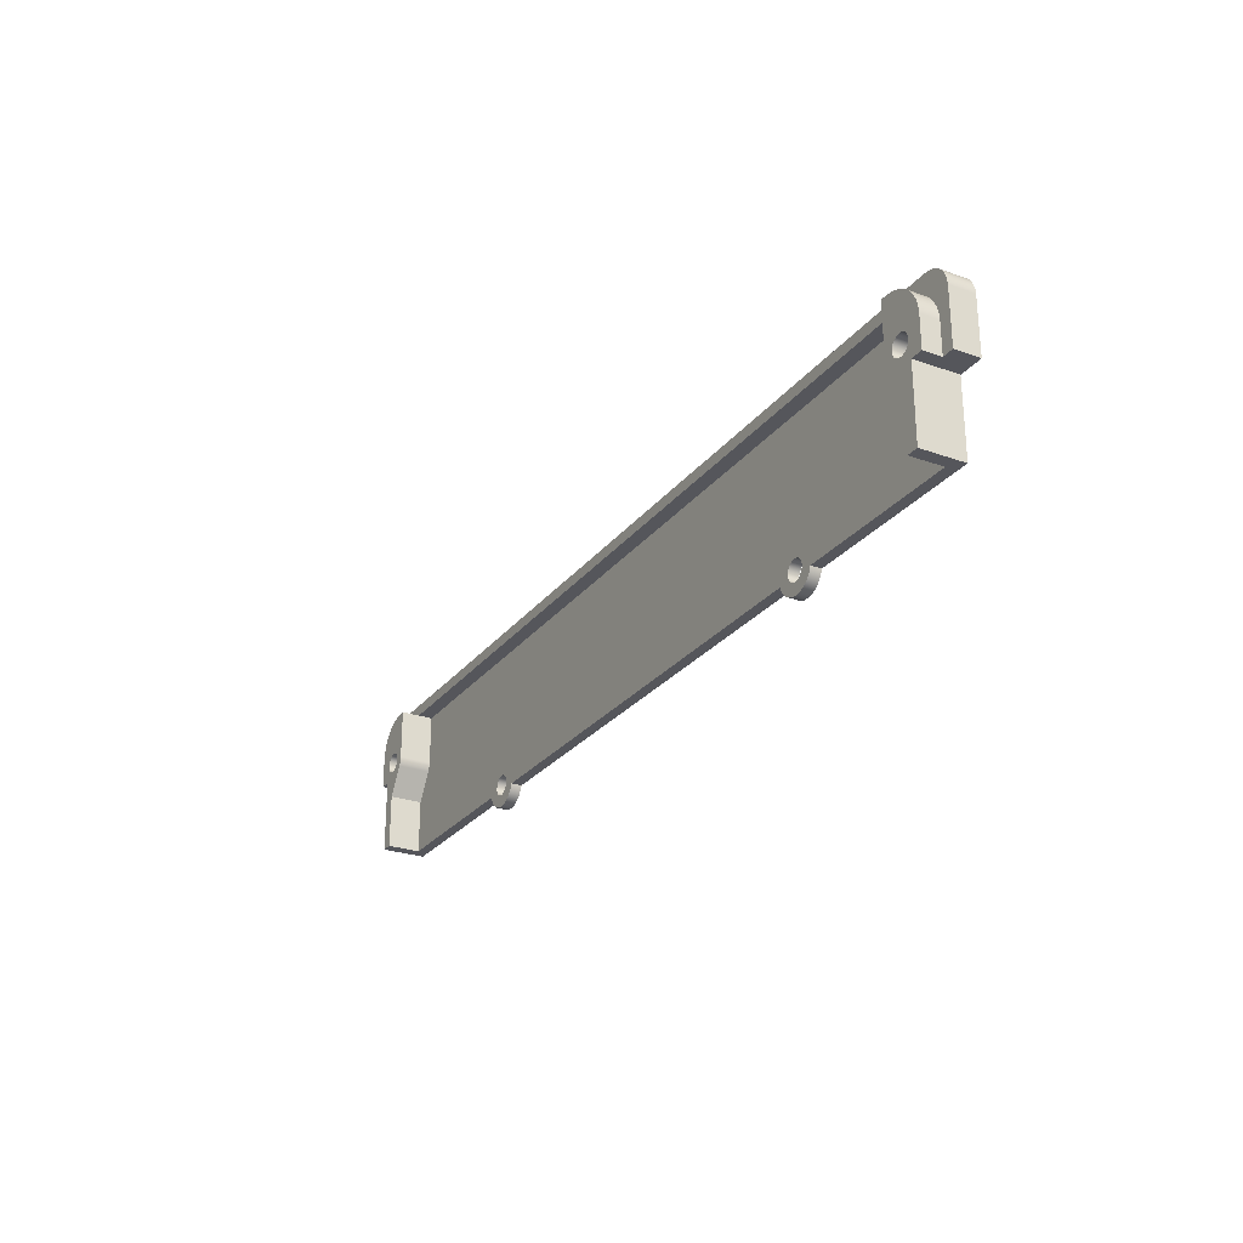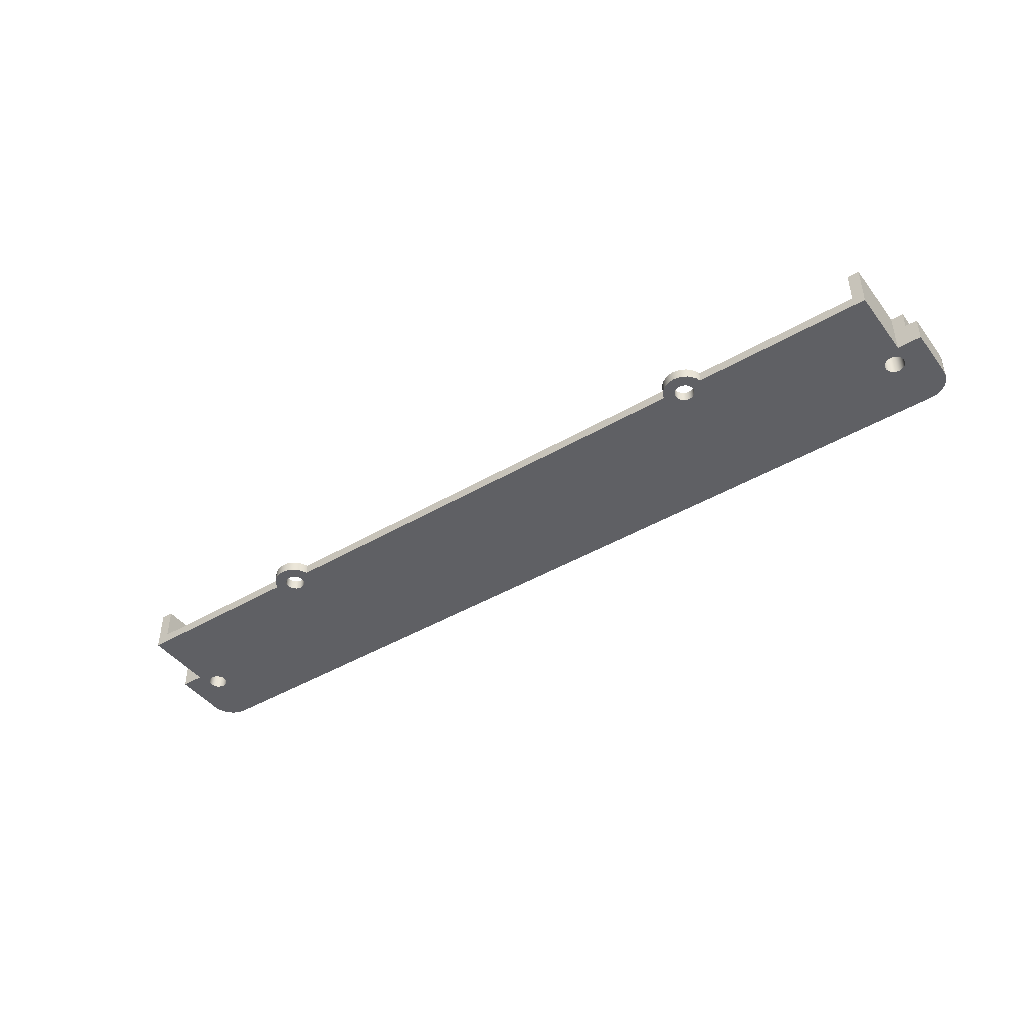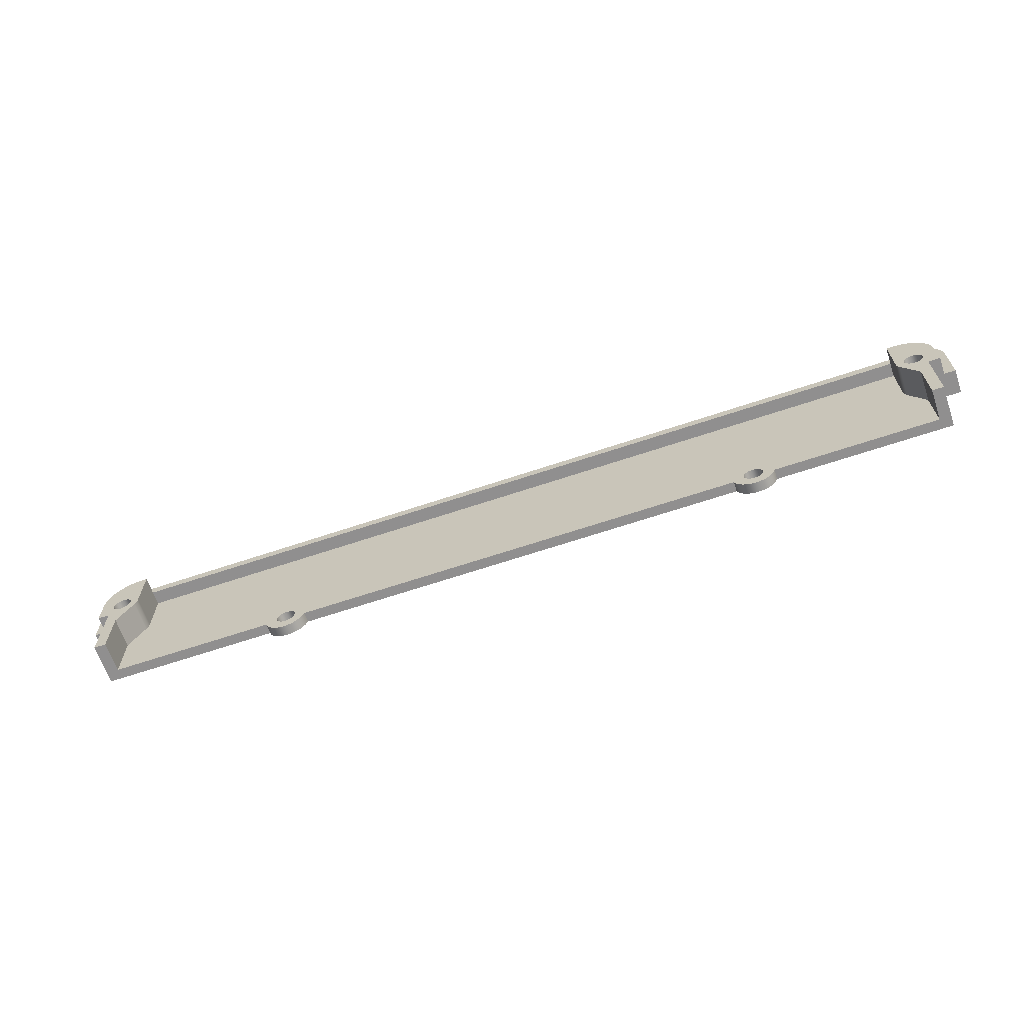
<metadata>
{"format":"obj","ext":"obj","renderer":"f3d","projection":"perspective","resolution":1024,"background":"white","views":[{"elev":-26.2,"azim":-119.2,"up":"+Z"},{"elev":-44.0,"azim":-145.5,"up":"+Y"},{"elev":-65.4,"azim":-161.3,"up":"+Z"}]}
</metadata>
<code>
g Plate
v 57.9 378.9 369.9
v 56.86 378.9 369.8
v 55.85 378.9 369.5
v 54.9 378.9 369.1
v 54.04 378.9 368.5
v 53.3 378.9 367.8
v 52.7 378.9 366.9
v 52.26 378.9 366
v 51.99 378.9 364.9
v 51.9 378.9 363.9
v 51.9 376 363.9
v 51.99 376 364.9
v 52.26 376 366
v 52.7 376 366.9
v 53.3 376 367.8
v 54.04 376 368.5
v 54.9 376 369.1
v 55.85 376 369.5
v 56.86 376 369.8
v 57.9 376 369.9
v 58.8 376 369.9
v 58.8 378.9 369.9
v 202.1 378.9 363.9
v 202 378.9 364.9
v 201.7 378.9 366
v 201.3 378.9 366.9
v 200.7 378.9 367.8
v 200 378.9 368.5
v 199.1 378.9 369.1
v 198.2 378.9 369.5
v 197.1 378.9 369.8
v 196.1 378.9 369.9
v 196.1 376 369.9
v 197.1 376 369.8
v 198.2 376 369.5
v 199.1 376 369.1
v 200 376 368.5
v 200.7 376 367.8
v 201.3 376 366.9
v 201.7 376 366
v 202 376 364.9
v 202.1 376 363.9
v 199.8 378.9 361.9
v 199.7 378.9 362.3
v 199.6 378.9 362.7
v 199.3 378.9 363
v 199 378.9 363.3
v 198.6 378.9 363.4
v 198.2 378.9 363.5
v 197.8 378.9 363.4
v 197.4 378.9 363.3
v 197.1 378.9 363
v 196.8 378.9 362.7
v 196.7 378.9 362.3
v 196.6 378.9 361.9
v 196.7 378.9 361.5
v 196.8 378.9 361.1
v 197.1 378.9 360.8
v 197.4 378.9 360.5
v 197.8 378.9 360.4
v 198.2 378.9 360.3
v 198.6 378.9 360.4
v 199 378.9 360.5
v 199.3 378.9 360.8
v 199.6 378.9 361.1
v 199.7 378.9 361.5
v 202.1 378.9 359
v 200.2 378.9 359
v 200.2 378.9 347.3
v 198.2 378.9 347.3
v 198.2 378.9 355.9
v 195.6 378.9 360.4
v 195.4 378.9 360.9
v 195.2 378.9 361.4
v 195.2 378.9 361.9
v 195.2 378.9 369.9
v 202.1 376 359
v 51.9 378.9 359
v 51.9 376 359
v 195.2 376 369.9
v 50 376 359
v 50 376 367.7
v 50.08 376 368.5
v 50.3 376 369.2
v 50.67 376 369.9
v 51.17 376 370.5
v 51.78 376 371
v 52.47 376 371.4
v 53.22 376 371.6
v 54 376 371.7
v 200 376 371.7
v 200.8 376 371.6
v 201.5 376 371.4
v 202.2 376 371
v 202.8 376 370.5
v 203.3 376 369.9
v 203.7 376 369.2
v 203.9 376 368.5
v 204 376 367.7
v 204 376 359
v 200 372 371.7
v 200.8 372 371.6
v 201.5 372 371.4
v 202.2 372 371
v 202.8 372 370.5
v 203.3 372 369.9
v 203.7 372 369.2
v 203.9 372 368.5
v 204 372 367.7
v 204 372 359
v 54 372 371.7
v 53.22 372 371.6
v 52.47 372 371.4
v 51.78 372 371
v 51.17 372 370.5
v 50.67 372 369.9
v 50.3 372 369.2
v 50.08 372 368.5
v 50 372 367.7
v 50 372 359
v 53.9 372 359
v 53.9 372 347.3
v 82.98 372 347.3
v 83.25 372 346.6
v 83.67 372 346
v 84.22 372 345.5
v 84.88 372 345.1
v 85.6 372 344.8
v 86.37 372 344.7
v 87.13 372 344.8
v 87.85 372 345.1
v 88.51 372 345.5
v 89.06 372 346
v 89.48 372 346.6
v 89.75 372 347.3
v 164.2 372 347.3
v 164.5 372 346.6
v 164.9 372 346
v 165.5 372 345.5
v 166.1 372 345.1
v 166.9 372 344.8
v 167.6 372 344.7
v 168.4 372 344.8
v 169.1 372 345.1
v 169.8 372 345.5
v 170.3 372 346
v 170.7 372 346.6
v 171 372 347.3
v 200.2 372 347.3
v 200.2 372 359
v 57.4 372 361.9
v 57.35 372 361.5
v 57.19 372 361.1
v 56.93 372 360.8
v 56.6 372 360.5
v 56.21 372 360.4
v 55.8 372 360.3
v 55.39 372 360.4
v 55 372 360.5
v 54.67 372 360.8
v 54.41 372 361.1
v 54.25 372 361.5
v 54.2 372 361.9
v 54.25 372 362.3
v 54.41 372 362.7
v 54.67 372 363
v 55 372 363.3
v 55.39 372 363.4
v 55.8 372 363.5
v 56.21 372 363.4
v 56.6 372 363.3
v 56.93 372 363
v 57.19 372 362.7
v 57.35 372 362.3
v 199.8 372 361.9
v 199.7 372 361.5
v 199.6 372 361.1
v 199.3 372 360.8
v 199 372 360.5
v 198.6 372 360.4
v 198.2 372 360.3
v 197.8 372 360.4
v 197.4 372 360.5
v 197.1 372 360.8
v 196.8 372 361.1
v 196.7 372 361.5
v 196.6 372 361.9
v 196.7 372 362.3
v 196.8 372 362.7
v 197.1 372 363
v 197.4 372 363.3
v 197.8 372 363.4
v 198.2 372 363.5
v 198.6 372 363.4
v 199 372 363.3
v 199.3 372 363
v 199.6 372 362.7
v 199.7 372 362.3
v 169.2 372 348.2
v 169.2 372 347.8
v 169 372 347.4
v 168.8 372 347.1
v 168.4 372 346.8
v 168 372 346.7
v 167.6 372 346.6
v 167.2 372 346.7
v 166.8 372 346.8
v 166.5 372 347.1
v 166.2 372 347.4
v 166.1 372 347.8
v 166 372 348.2
v 166.1 372 348.6
v 166.2 372 349
v 166.5 372 349.4
v 166.8 372 349.6
v 167.2 372 349.8
v 167.6 372 349.8
v 168 372 349.8
v 168.4 372 349.6
v 168.8 372 349.4
v 169 372 349
v 169.2 372 348.6
v 87.97 372 348.2
v 87.91 372 347.8
v 87.75 372 347.4
v 87.5 372 347.1
v 87.17 372 346.8
v 86.78 372 346.7
v 86.37 372 346.6
v 85.95 372 346.7
v 85.57 372 346.8
v 85.23 372 347.1
v 84.98 372 347.4
v 84.82 372 347.8
v 84.77 372 348.2
v 84.82 372 348.6
v 84.98 372 349
v 85.23 372 349.4
v 85.57 372 349.6
v 85.95 372 349.8
v 86.37 372 349.8
v 86.78 372 349.8
v 87.17 372 349.6
v 87.5 372 349.4
v 87.75 372 349
v 87.91 372 348.6
v 58.4 373.7 360.4
v 55.8 373.7 355.9
v 55.8 378.9 355.9
v 58.4 378.9 360.4
v 58.62 378.9 360.9
v 58.75 378.9 361.4
v 58.8 378.9 361.9
v 58.8 373.7 361.9
v 58.75 373.7 361.4
v 58.62 373.7 360.9
v 198.2 373.7 355.9
v 195.6 373.7 360.4
v 195.4 373.7 360.9
v 195.2 373.7 361.4
v 195.2 373.7 361.9
v 55.8 373.7 347.3
v 55.8 378.9 347.3
v 58.8 373.7 369.9
v 195.2 373.7 369.9
v 198.2 373.7 347.3
v 171 373.7 347.3
v 170.7 373.7 346.6
v 170.3 373.7 346
v 169.8 373.7 345.5
v 169.1 373.7 345.1
v 168.4 373.7 344.8
v 167.6 373.7 344.7
v 166.9 373.7 344.8
v 166.1 373.7 345.1
v 165.5 373.7 345.5
v 164.9 373.7 346
v 164.5 373.7 346.6
v 164.2 373.7 347.3
v 89.75 373.7 347.3
v 89.48 373.7 346.6
v 89.06 373.7 346
v 88.51 373.7 345.5
v 87.85 373.7 345.1
v 87.13 373.7 344.8
v 86.37 373.7 344.7
v 85.6 373.7 344.8
v 84.88 373.7 345.1
v 84.22 373.7 345.5
v 83.67 373.7 346
v 83.25 373.7 346.6
v 82.98 373.7 347.3
v 169.2 373.7 348.2
v 169.2 373.7 348.6
v 169 373.7 349
v 168.8 373.7 349.4
v 168.4 373.7 349.6
v 168 373.7 349.8
v 167.6 373.7 349.8
v 167.2 373.7 349.8
v 166.8 373.7 349.6
v 166.5 373.7 349.4
v 166.2 373.7 349
v 166.1 373.7 348.6
v 166 373.7 348.2
v 166.1 373.7 347.8
v 166.2 373.7 347.4
v 166.5 373.7 347.1
v 166.8 373.7 346.8
v 167.2 373.7 346.7
v 167.6 373.7 346.6
v 168 373.7 346.7
v 168.4 373.7 346.8
v 168.8 373.7 347.1
v 169 373.7 347.4
v 169.2 373.7 347.8
v 87.97 373.7 348.2
v 87.91 373.7 348.6
v 87.75 373.7 349
v 87.5 373.7 349.4
v 87.17 373.7 349.6
v 86.78 373.7 349.8
v 86.37 373.7 349.8
v 85.95 373.7 349.8
v 85.57 373.7 349.6
v 85.23 373.7 349.4
v 84.98 373.7 349
v 84.82 373.7 348.6
v 84.77 373.7 348.2
v 84.82 373.7 347.8
v 84.98 373.7 347.4
v 85.23 373.7 347.1
v 85.57 373.7 346.8
v 85.95 373.7 346.7
v 86.37 373.7 346.6
v 86.78 373.7 346.7
v 87.17 373.7 346.8
v 87.5 373.7 347.1
v 87.75 373.7 347.4
v 87.91 373.7 347.8
v 53.9 378.9 347.3
v 53.9 378.9 359
v 57.4 378.9 361.9
v 57.35 378.9 362.3
v 57.19 378.9 362.7
v 56.93 378.9 363
v 56.6 378.9 363.3
v 56.21 378.9 363.4
v 55.8 378.9 363.5
v 55.39 378.9 363.4
v 55 378.9 363.3
v 54.67 378.9 363
v 54.41 378.9 362.7
v 54.25 378.9 362.3
v 54.2 378.9 361.9
v 54.25 378.9 361.5
v 54.41 378.9 361.1
v 54.67 378.9 360.8
v 55 378.9 360.5
v 55.39 378.9 360.4
v 55.8 378.9 360.3
v 56.21 378.9 360.4
v 56.6 378.9 360.5
v 56.93 378.9 360.8
v 57.19 378.9 361.1
v 57.35 378.9 361.5
f 20 1 19
f 19 1 2
f 19 2 18
f 18 2 3
f 18 3 17
f 17 3 4
f 17 4 16
f 16 4 5
f 16 5 15
f 15 5 6
f 15 6 14
f 14 6 7
f 14 7 13
f 13 7 8
f 13 8 12
f 12 8 9
f 12 9 11
f 11 9 10
f 20 21 1
f 1 21 22
f 42 23 41
f 41 23 24
f 41 24 40
f 40 24 25
f 40 25 39
f 39 25 26
f 39 26 38
f 38 26 27
f 38 27 37
f 37 27 28
f 37 28 36
f 36 28 29
f 36 29 35
f 35 29 30
f 35 30 34
f 34 30 31
f 34 31 33
f 33 31 32
f 44 26 43
f 43 26 25
f 43 25 23
f 23 25 24
f 26 44 27
f 27 44 45
f 27 45 28
f 28 45 46
f 28 46 47
f 28 47 29
f 29 47 48
f 29 48 30
f 30 48 49
f 30 49 50
f 30 50 31
f 31 50 51
f 31 51 52
f 31 52 32
f 32 52 53
f 32 53 54
f 32 54 75
f 75 54 55
f 75 55 73
f 73 55 72
f 72 55 56
f 72 56 57
f 57 58 72
f 72 58 71
f 71 58 59
f 71 59 60
f 60 61 71
f 71 61 62
f 71 62 63
f 71 63 68
f 68 63 64
f 68 64 65
f 65 66 68
f 68 66 43
f 68 43 23
f 23 67 68
f 68 69 71
f 71 69 70
f 73 74 75
f 75 76 32
f 42 77 23
f 23 77 67
f 10 78 11
f 11 78 79
f 77 42 100
f 100 42 99
f 99 42 41
f 99 41 40
f 40 39 99
f 99 39 38
f 99 38 98
f 98 38 37
f 98 37 36
f 98 36 97
f 97 36 35
f 97 35 96
f 96 35 34
f 96 34 33
f 96 33 95
f 95 33 80
f 95 80 94
f 94 80 93
f 93 80 91
f 93 91 92
f 91 80 90
f 90 80 21
f 90 21 88
f 88 21 87
f 87 21 86
f 86 21 20
f 86 20 85
f 85 20 19
f 85 19 18
f 85 18 84
f 84 18 17
f 84 17 83
f 83 17 16
f 83 16 15
f 83 15 82
f 82 15 14
f 82 14 13
f 13 12 82
f 82 12 11
f 82 11 81
f 81 11 79
f 88 89 90
f 109 99 108
f 108 99 98
f 108 98 97
f 108 97 107
f 107 97 96
f 107 96 106
f 106 96 95
f 106 95 105
f 105 95 94
f 105 94 104
f 104 94 93
f 104 93 103
f 103 93 92
f 103 92 102
f 102 92 101
f 101 92 91
f 109 110 99
f 99 110 100
f 108 101 109
f 109 101 111
f 109 111 192
f 192 111 119
f 192 119 170
f 170 119 169
f 169 119 168
f 168 119 167
f 167 119 166
f 166 119 165
f 165 119 164
f 164 119 120
f 164 120 163
f 163 120 162
f 162 120 161
f 161 120 160
f 160 120 159
f 159 120 158
f 158 120 121
f 158 121 157
f 157 121 156
f 156 121 155
f 155 121 241
f 155 241 154
f 154 241 153
f 153 241 217
f 153 217 185
f 185 217 184
f 184 217 183
f 183 217 182
f 182 217 150
f 182 150 181
f 181 150 180
f 180 150 110
f 180 110 179
f 179 110 178
f 178 110 177
f 177 110 176
f 176 110 175
f 175 110 198
f 198 110 109
f 198 109 197
f 197 109 196
f 196 109 195
f 195 109 194
f 194 109 193
f 193 109 192
f 108 107 101
f 101 107 106
f 101 106 105
f 105 104 101
f 101 104 103
f 101 103 102
f 112 113 111
f 111 113 114
f 111 114 115
f 115 116 111
f 111 116 117
f 111 117 118
f 118 119 111
f 241 121 240
f 240 121 122
f 240 122 239
f 239 122 238
f 238 122 237
f 237 122 236
f 236 122 123
f 236 123 235
f 235 123 234
f 234 123 233
f 233 123 232
f 232 123 124
f 232 124 231
f 231 124 230
f 230 124 125
f 230 125 229
f 229 125 133
f 229 133 228
f 228 133 134
f 228 134 227
f 227 134 226
f 226 134 135
f 226 135 225
f 225 135 224
f 224 135 223
f 223 135 246
f 246 135 245
f 245 135 136
f 245 136 213
f 213 136 212
f 212 136 211
f 211 136 210
f 210 136 209
f 209 136 208
f 208 136 137
f 208 137 207
f 207 137 206
f 206 137 138
f 206 138 205
f 205 138 146
f 205 146 204
f 204 146 147
f 204 147 203
f 203 147 202
f 202 147 148
f 202 148 201
f 201 148 200
f 200 148 199
f 199 148 222
f 222 148 149
f 222 149 221
f 221 149 220
f 220 149 219
f 219 149 218
f 218 149 150
f 218 150 217
f 133 125 132
f 132 125 126
f 132 126 131
f 131 126 127
f 131 127 130
f 130 127 128
f 130 128 129
f 146 138 145
f 145 138 139
f 145 139 144
f 144 139 140
f 144 140 143
f 143 140 141
f 143 141 142
f 152 186 151
f 151 186 187
f 151 187 174
f 174 187 188
f 174 188 173
f 173 188 189
f 173 189 172
f 172 189 190
f 172 190 171
f 171 190 191
f 171 191 170
f 170 191 192
f 186 152 185
f 185 152 153
f 245 213 244
f 244 213 214
f 244 214 243
f 243 214 215
f 243 215 242
f 242 215 216
f 242 216 241
f 241 216 217
f 111 90 112
f 112 90 89
f 112 89 88
f 112 88 113
f 113 88 87
f 113 87 114
f 114 87 86
f 114 86 115
f 115 86 85
f 115 85 116
f 116 85 84
f 116 84 117
f 117 84 83
f 117 83 118
f 118 83 119
f 119 83 82
f 82 81 119
f 119 81 120
f 91 90 101
f 101 90 111
f 247 248 250
f 250 248 249
f 247 250 256
f 256 250 251
f 256 251 252
f 253 254 252
f 252 254 255
f 252 255 256
f 257 258 71
f 71 258 72
f 72 258 73
f 73 258 259
f 73 259 260
f 261 75 260
f 260 75 74
f 260 74 73
f 248 262 249
f 249 262 263
f 247 323 248
f 248 323 324
f 248 324 262
f 262 324 325
f 262 325 326
f 256 259 247
f 247 259 258
f 247 258 323
f 323 258 299
f 323 299 322
f 322 299 300
f 322 300 321
f 321 300 301
f 321 301 320
f 320 301 302
f 320 302 319
f 319 302 303
f 319 303 280
f 280 303 279
f 279 303 304
f 279 304 305
f 259 256 260
f 260 256 255
f 260 255 261
f 261 255 254
f 261 254 265
f 265 254 264
f 258 257 299
f 299 257 298
f 298 257 266
f 298 266 297
f 297 266 296
f 296 266 295
f 295 266 294
f 294 266 267
f 294 267 293
f 293 267 316
f 316 267 315
f 315 267 314
f 314 267 268
f 314 268 313
f 313 268 312
f 312 268 269
f 312 269 311
f 311 269 277
f 311 277 310
f 310 277 278
f 310 278 309
f 309 278 308
f 308 278 279
f 308 279 307
f 307 279 306
f 306 279 305
f 277 269 276
f 276 269 270
f 276 270 275
f 275 270 271
f 275 271 274
f 274 271 272
f 274 272 273
f 281 338 280
f 280 338 339
f 280 339 340
f 282 336 281
f 281 336 337
f 281 337 338
f 283 289 282
f 282 289 290
f 282 290 335
f 335 290 334
f 334 290 291
f 334 291 333
f 333 291 332
f 332 291 292
f 332 292 331
f 331 292 330
f 330 292 329
f 329 292 328
f 328 292 262
f 328 262 327
f 327 262 326
f 289 283 288
f 288 283 284
f 288 284 287
f 287 284 285
f 287 285 286
f 340 317 280
f 280 317 318
f 280 318 319
f 335 336 282
f 71 70 257
f 257 70 266
f 264 254 21
f 21 254 253
f 21 253 22
f 9 8 10
f 10 8 355
f 10 355 342
f 342 355 356
f 342 356 357
f 8 7 355
f 355 7 354
f 354 7 6
f 354 6 353
f 353 6 5
f 353 5 352
f 352 5 351
f 351 5 4
f 351 4 350
f 350 4 3
f 350 3 349
f 349 3 348
f 348 3 2
f 348 2 347
f 347 2 346
f 346 2 1
f 346 1 345
f 345 1 344
f 344 1 253
f 344 253 343
f 343 253 251
f 343 251 250
f 1 22 253
f 253 252 251
f 249 364 250
f 250 364 365
f 250 365 366
f 263 341 249
f 249 341 342
f 249 342 359
f 359 342 358
f 358 342 357
f 342 78 10
f 359 360 249
f 249 360 361
f 249 361 362
f 362 363 249
f 249 363 364
f 366 343 250
f 265 80 261
f 261 80 75
f 75 80 76
f 32 76 33
f 33 76 80
f 110 150 77
f 77 150 68
f 77 68 67
f 77 100 110
f 21 80 264
f 264 80 265
f 78 342 79
f 79 342 121
f 79 121 120
f 120 81 79
f 316 200 293
f 293 200 199
f 293 199 294
f 294 199 222
f 294 222 295
f 295 222 221
f 295 221 296
f 296 221 220
f 296 220 297
f 297 220 219
f 297 219 298
f 298 219 218
f 298 218 299
f 299 218 217
f 299 217 300
f 300 217 216
f 300 216 301
f 301 216 215
f 301 215 302
f 302 215 214
f 302 214 303
f 303 214 213
f 303 213 304
f 304 213 212
f 304 212 305
f 305 212 211
f 305 211 306
f 306 211 210
f 306 210 307
f 307 210 209
f 307 209 308
f 308 209 208
f 308 208 309
f 309 208 207
f 309 207 310
f 310 207 206
f 310 206 311
f 311 206 205
f 311 205 312
f 312 205 204
f 312 204 313
f 313 204 203
f 313 203 314
f 314 203 202
f 314 202 315
f 315 202 201
f 315 201 316
f 316 201 200
f 66 176 43
f 43 176 175
f 43 175 44
f 44 175 198
f 44 198 45
f 45 198 197
f 45 197 46
f 46 197 196
f 46 196 47
f 47 196 195
f 47 195 48
f 48 195 194
f 48 194 49
f 49 194 193
f 49 193 50
f 50 193 192
f 50 192 51
f 51 192 191
f 51 191 52
f 52 191 190
f 52 190 53
f 53 190 189
f 53 189 54
f 54 189 188
f 54 188 55
f 55 188 187
f 55 187 56
f 56 187 186
f 56 186 57
f 57 186 185
f 57 185 58
f 58 185 184
f 58 184 59
f 59 184 183
f 59 183 60
f 60 183 182
f 60 182 61
f 61 182 181
f 61 181 62
f 62 181 180
f 62 180 63
f 63 180 179
f 63 179 64
f 64 179 178
f 64 178 65
f 65 178 177
f 65 177 66
f 66 177 176
f 366 152 343
f 343 152 151
f 343 151 344
f 344 151 174
f 344 174 345
f 345 174 173
f 345 173 346
f 346 173 172
f 346 172 347
f 347 172 171
f 347 171 348
f 348 171 170
f 348 170 349
f 349 170 169
f 349 169 350
f 350 169 168
f 350 168 351
f 351 168 167
f 351 167 352
f 352 167 166
f 352 166 353
f 353 166 165
f 353 165 354
f 354 165 164
f 354 164 355
f 355 164 163
f 355 163 356
f 356 163 162
f 356 162 357
f 357 162 161
f 357 161 358
f 358 161 160
f 358 160 359
f 359 160 159
f 359 159 360
f 360 159 158
f 360 158 361
f 361 158 157
f 361 157 362
f 362 157 156
f 362 156 363
f 363 156 155
f 363 155 364
f 364 155 154
f 364 154 365
f 365 154 153
f 365 153 366
f 366 153 152
f 340 224 317
f 317 224 223
f 317 223 318
f 318 223 246
f 318 246 319
f 319 246 245
f 319 245 320
f 320 245 244
f 320 244 321
f 321 244 243
f 321 243 322
f 322 243 242
f 322 242 323
f 323 242 241
f 323 241 324
f 324 241 240
f 324 240 325
f 325 240 239
f 325 239 326
f 326 239 238
f 326 238 327
f 327 238 237
f 327 237 328
f 328 237 236
f 328 236 329
f 329 236 235
f 329 235 330
f 330 235 234
f 330 234 331
f 331 234 233
f 331 233 332
f 332 233 232
f 332 232 333
f 333 232 231
f 333 231 334
f 334 231 230
f 334 230 335
f 335 230 229
f 335 229 336
f 336 229 228
f 336 228 337
f 337 228 227
f 337 227 338
f 338 227 226
f 338 226 339
f 339 226 225
f 339 225 340
f 340 225 224
f 150 149 68
f 68 149 69
f 122 121 341
f 341 121 342
f 292 123 262
f 262 123 122
f 262 122 341
f 341 263 262
f 280 135 281
f 281 135 134
f 281 134 133
f 281 133 282
f 282 133 132
f 282 132 283
f 283 132 131
f 283 131 284
f 284 131 130
f 284 130 285
f 285 130 129
f 285 129 286
f 286 129 128
f 286 128 287
f 287 128 127
f 287 127 288
f 288 127 126
f 288 126 289
f 289 126 125
f 289 125 290
f 290 125 124
f 290 124 291
f 291 124 292
f 292 124 123
f 136 135 279
f 279 135 280
f 267 148 268
f 268 148 147
f 268 147 146
f 268 146 269
f 269 146 145
f 269 145 270
f 270 145 144
f 270 144 271
f 271 144 143
f 271 143 272
f 272 143 142
f 272 142 273
f 273 142 141
f 273 141 274
f 274 141 140
f 274 140 275
f 275 140 139
f 275 139 276
f 276 139 138
f 276 138 277
f 277 138 137
f 277 137 278
f 278 137 279
f 279 137 136
f 69 149 266
f 266 149 148
f 266 148 267
f 266 70 69

</code>
